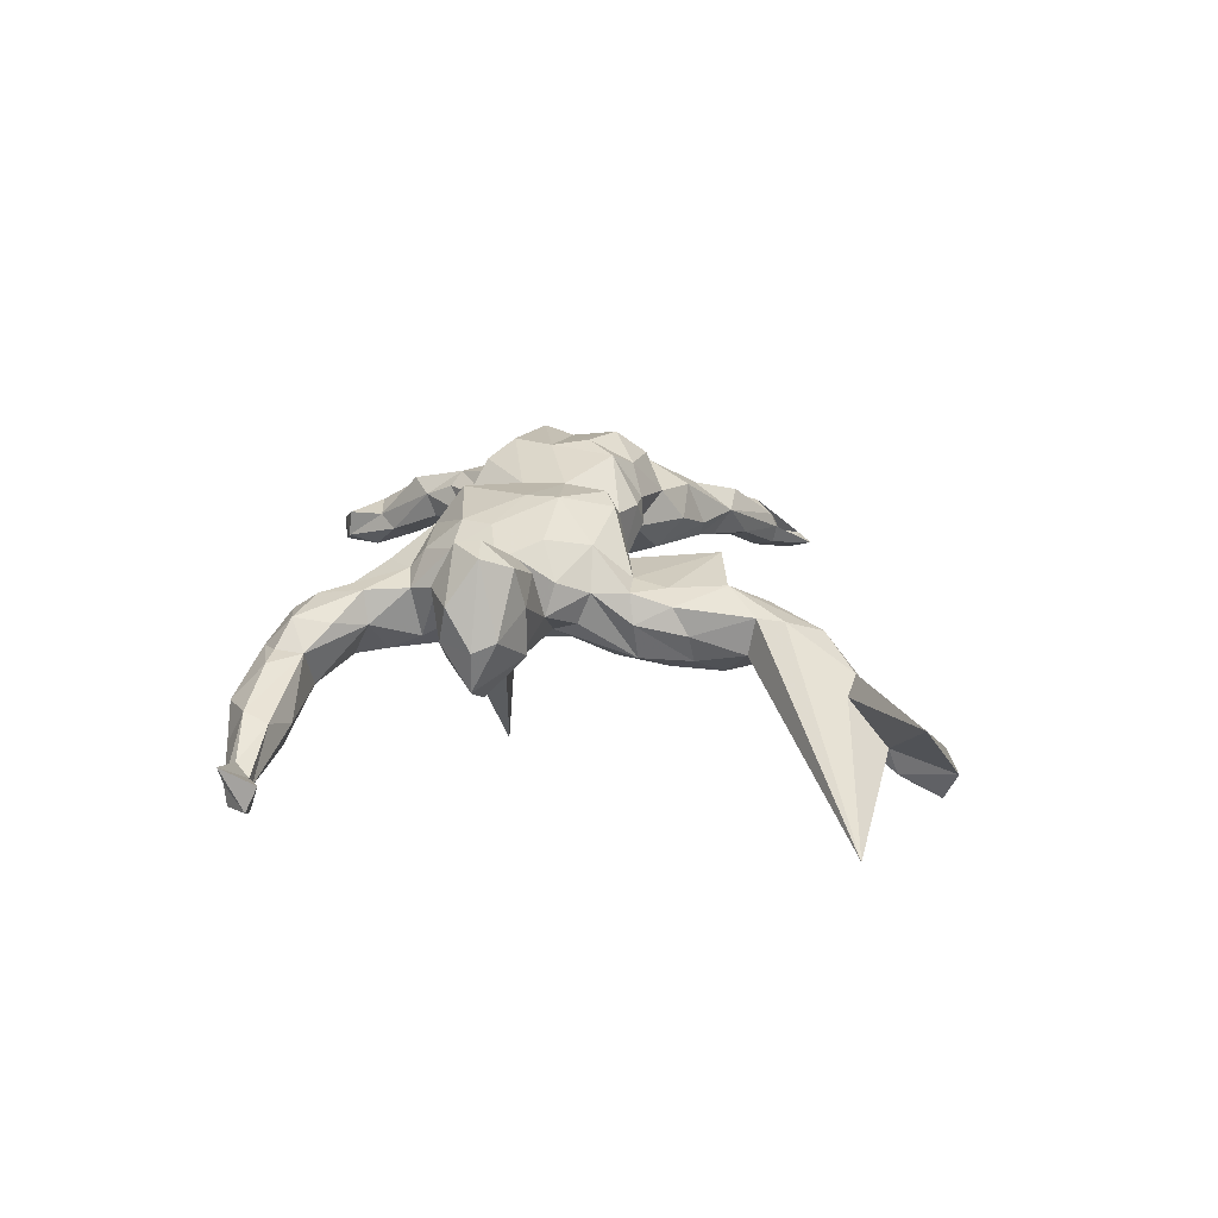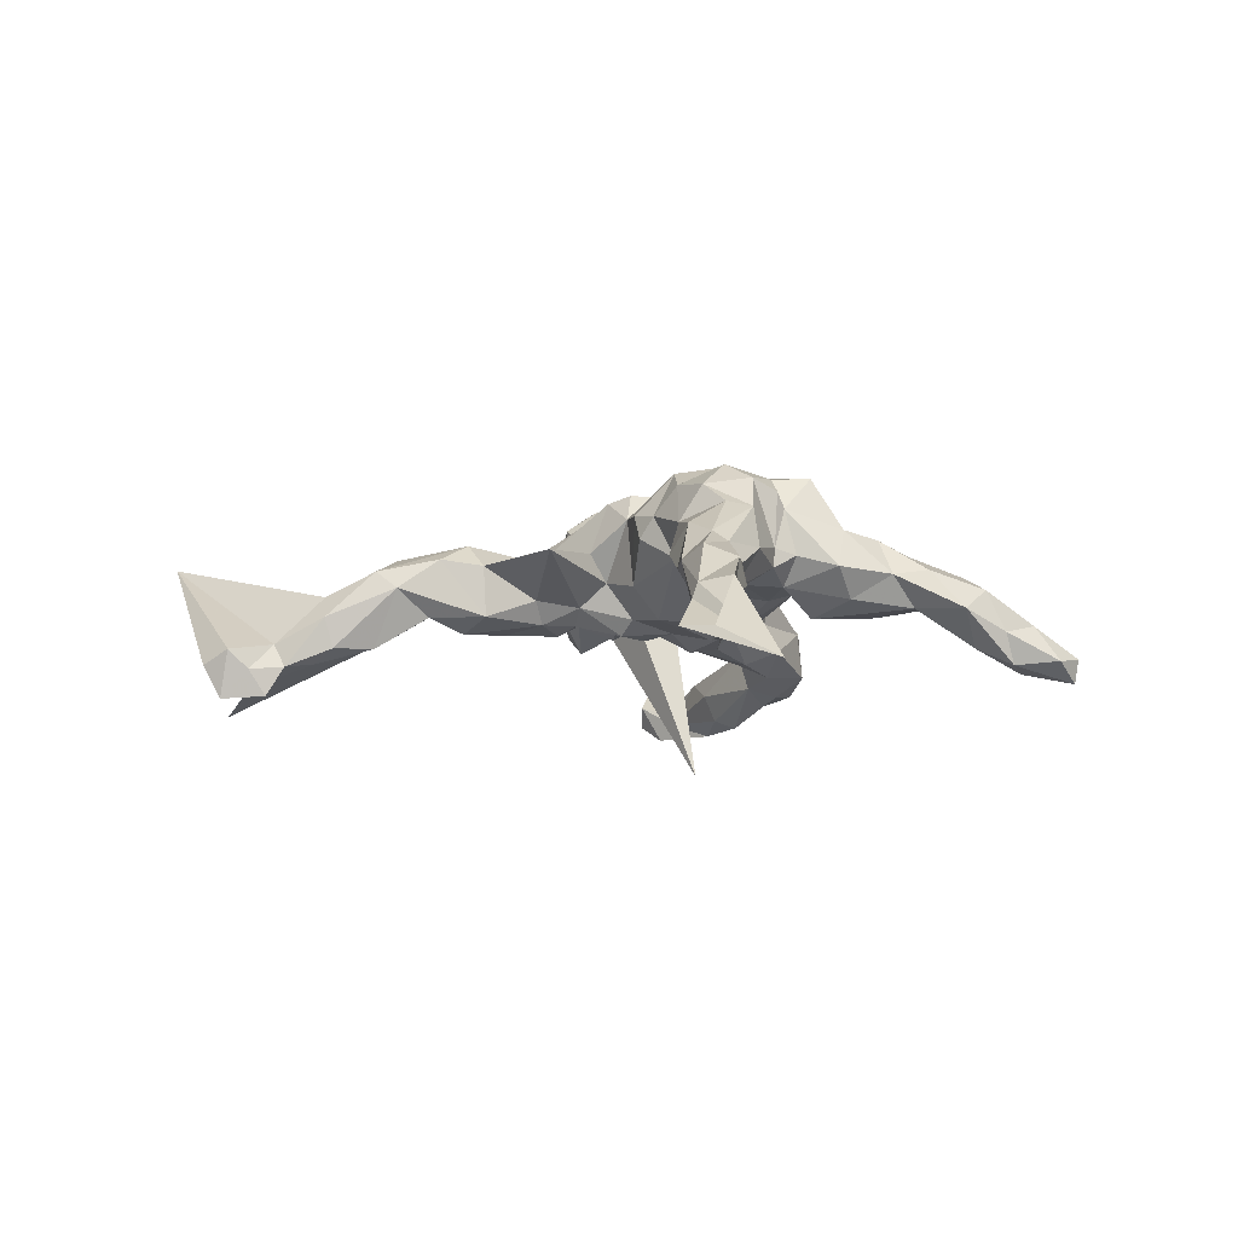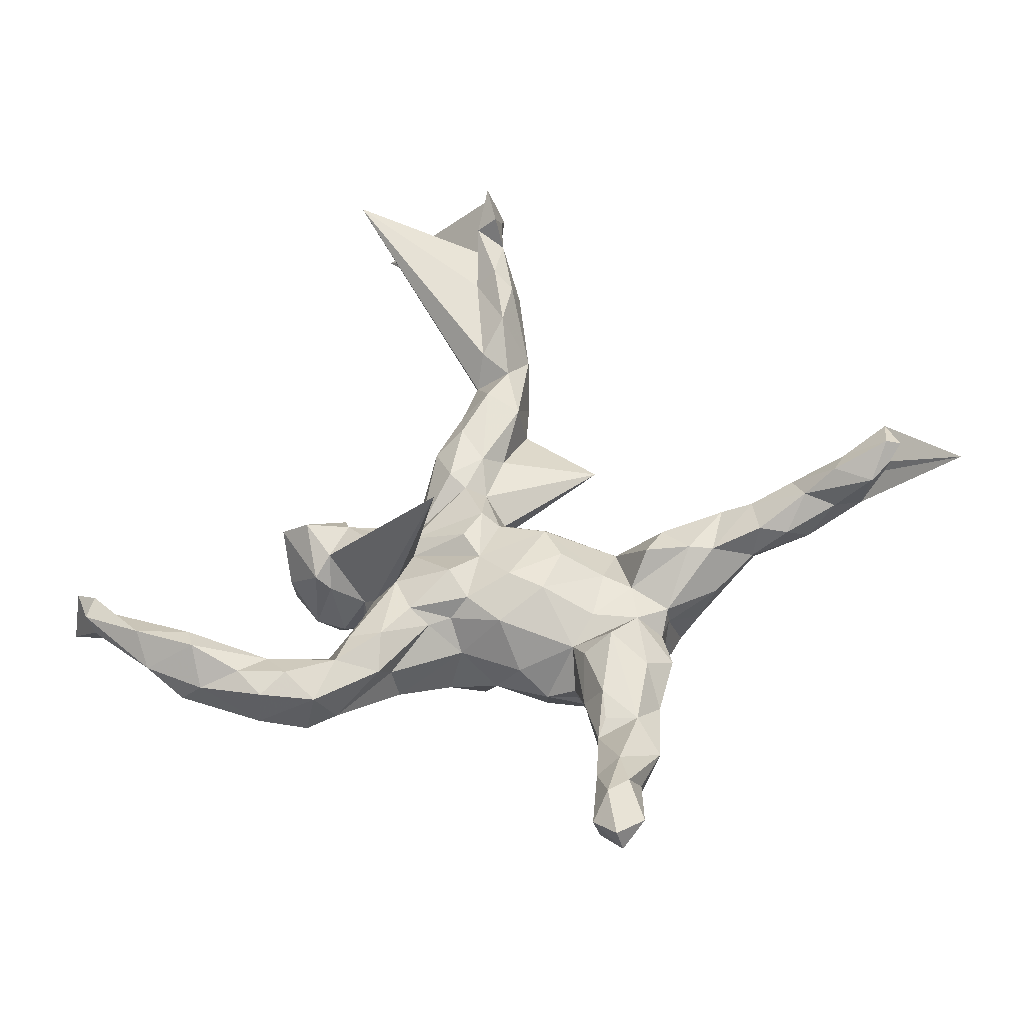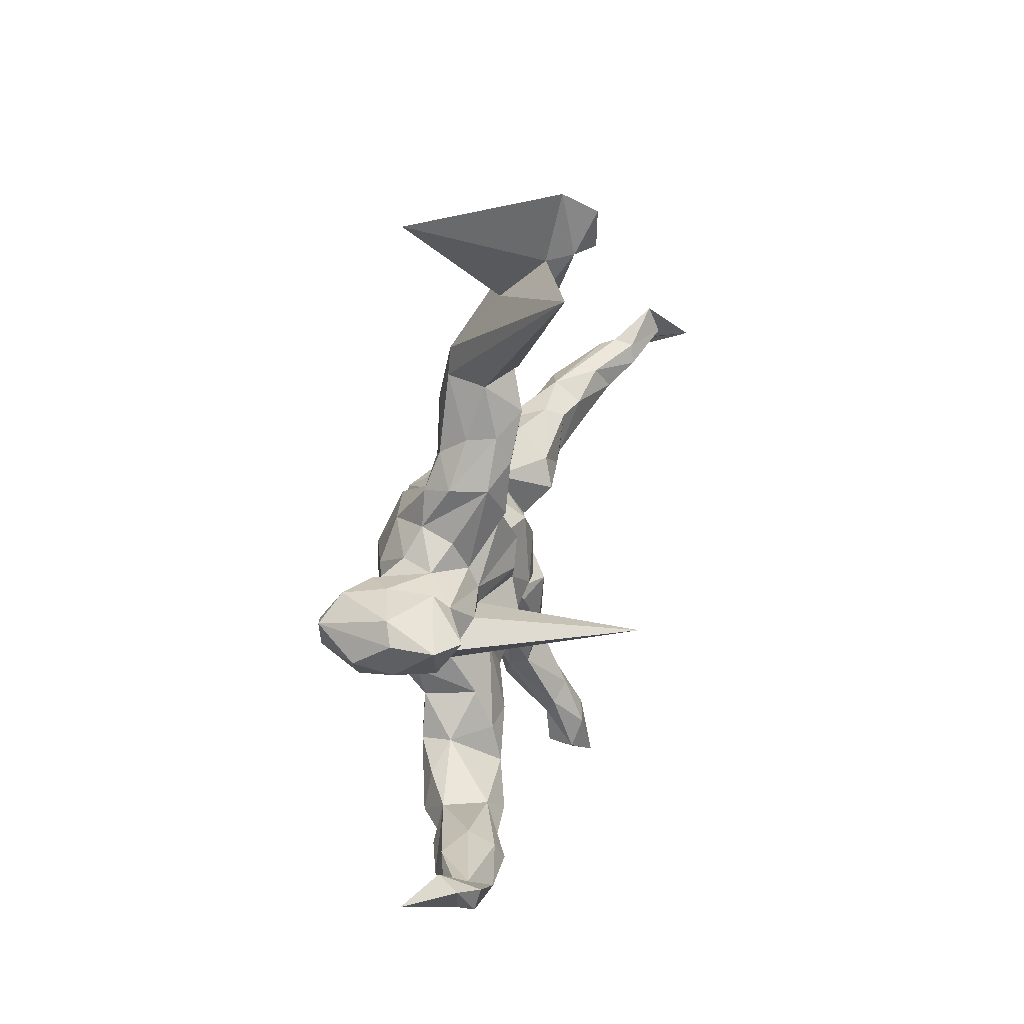
<metadata>
{"format":"obj","ext":"obj","renderer":"f3d","projection":"perspective","resolution":1024,"background":"white","views":[{"elev":26.0,"azim":124.0,"up":"+Z"},{"elev":-9.5,"azim":-99.1,"up":"+Z"},{"elev":-37.1,"azim":-171.5,"up":"+Y"},{"elev":38.8,"azim":103.5,"up":"+Y"}]}
</metadata>
<code>
v 0.005313 0.7672 -0.1759
v -0.01968 0.8457 -0.2112
v -0.03603 0.7643 -0.2066
v -0.04104 0.7966 -0.1582
v -0.01097 0.8778 -0.1492
v 0.012 0.7502 -0.1257
v -0.0441 0.7317 -0.1533
v 0.7543 -0.1375 -0.1737
v 0.7838 -0.06864 -0.1503
v -0.02505 0.6768 -0.1448
v 0.7088 -0.1189 -0.1501
v 0.7384 -0.1006 -0.1817
v -0.04171 0.8345 -0.1222
v 0.6481 -0.1856 -0.1814
v 0.01634 0.6674 -0.1137
v 0.6342 -0.2411 -0.136
v -0.05786 0.6456 -0.1194
v 0.553 -0.1836 -0.1607
v 0.7191 -0.1144 -0.1274
v 0.5398 -0.2245 -0.1763
v 0.2432 0.9332 0.07011
v 0.7546 -0.06281 -0.1094
v -0.03771 0.5693 -0.1157
v 0.549 -0.1614 -0.1096
v -0.06539 0.6616 -0.06261
v 0.814 -0.09721 -0.05538
v 0.5322 -0.2847 -0.1211
v -0.02916 0.7507 -0.1105
v 0.4577 -0.267 -0.1403
v 0.009067 0.5114 -0.07543
v 0.7449 -0.1508 -0.1384
v 0.7152 -0.147 -0.1067
v -0.0241 0.6591 -0.01973
v 0.3675 -0.273 -0.1336
v 0.4151 -0.3142 -0.1252
v -0.07572 0.532 -0.007198
v -0.002349 0.4012 -0.0794
v 0.02179 0.6696 -0.04371
v 0.05098 0.3174 -0.0705
v 0.62 -0.1527 -0.07727
v 0.6243 -0.2062 -0.06585
v -0.03978 0.4699 -0.05563
v -0.8189 0.08796 -0.1854
v -0.7797 0.08536 -0.2049
v 0.1079 0.2841 -0.03962
v -0.7467 0.03133 -0.159
v 0.2803 -0.2369 -0.1055
v 0.1975 -0.1746 -0.0932
v 0.07488 0.2134 -0.06632
v 0.5759 -0.2815 -0.08689
v 0.4101 -0.2254 -0.1107
v 0.2598 -0.1718 -0.08439
v 0.4225 0.1436 -0.01604
v 0.4344 -0.3207 -0.04648
v 0.0293 0.4675 -0.01625
v -0.06079 0.3666 -0.0542
v 0.03679 -0.09233 -0.06821
v 0.05489 0.3711 -0.04402
v 0.06845 -0.04032 -0.09156
v 0.3646 0.1275 -0.0541
v 0.2371 0.08227 -0.0448
v 0.04594 0.186 -0.05088
v 0.04432 0.05312 -0.07593
v -0.7812 0.1391 -0.1822
v 0.4432 -0.2188 -0.03238
v 0.1788 -0.03536 -0.05984
v 0.008978 0.1025 -0.07317
v -0.6803 0.06022 -0.1677
v 0.2479 0.8296 -0.2115
v 0.1533 0.08607 -0.0315
v 0.2051 -0.2439 -0.06462
v 0.2892 0.144 -0.01165
v -0.6996 0.09343 -0.1613
v 0.01439 0.004595 -0.06483
v 0.05651 -0.04687 -0.33
v 0.01093 0.2527 -0.05571
v 0.1514 0.04475 -0.02913
v 0.3185 -0.318 -0.09961
v -0.04697 -0.05618 -0.08524
v 0.1466 -0.1083 -0.07176
v -0.02209 0.08641 -0.04608
v 0.1445 0.123 -0.01064
v -0.5977 0.08643 -0.1022
v 0.07005 0.3684 0.01069
v 0.4198 0.07481 0.06366
v 0.3223 0.06895 -0.02473
v 0.00877 0.182 -0.02142
v 0.5127 -0.2497 -0.03123
v 0.234 -0.0318 0.003494
v 0.4651 -0.2696 -0.02862
v -0.02494 0.2688 -0.01553
v -0.1088 0.09962 0.001843
v -0.2701 -0.5731 -0.1532
v -0.6204 0.03713 -0.1288
v -0.02405 -0.1436 -0.05472
v -0.1138 0.05316 -0.06076
v 0.3784 -0.2022 0.006808
v -0.2518 -0.5058 -0.1213
v -0.2042 -0.6498 -0.1478
v 0.2429 -0.1045 -0.04709
v 0.352 -0.3182 -0.003943
v -0.06469 0.5701 0.02375
v -0.2483 -0.6941 -0.1822
v -0.2331 -0.5976 -0.1645
v -0.1461 -0.01009 -0.0698
v -0.6939 0.09123 -0.0949
v 0.3022 0.1788 0.01666
v -0.5176 0.05775 -0.08387
v 0.2934 -0.303 -0.01553
v 0.07353 -0.1149 -0.03507
v -0.06853 0.4531 0.04919
v -0.9083 -0.001087 -0.2478
v -0.699 0.1019 -0.1237
v 0.3289 0.02634 0.02965
v 0.4112 -0.2714 0.01403
v 0.07246 0.334 0.06171
v 0.01845 0.4766 0.05676
v 0.1511 0.181 0.01899
v -0.111 -0.09041 -0.07774
v 0.001422 0.5265 0.05657
v -0.4585 0.05999 -0.06323
v -0.6744 0.02514 -0.1001
v -0.2035 0.2673 0.04824
v -0.2207 -0.5725 -0.08614
v 0.123 0.2838 0.03203
v 0.3149 -0.1725 -0.01412
v 0.3534 0.03437 -0.000423
v -0.2944 -0.6531 -0.1472
v 0.1157 -0.1309 -0.0409
v -0.2384 -0.2045 -0.07333
v -0.3917 -0.01597 -0.06469
v -0.2541 -0.7004 -0.1373
v -0.7246 0.03735 -0.08653
v -0.2007 -0.1339 -0.03534
v -0.3411 0.03269 -0.05212
v -0.2062 -0.4179 -0.04629
v -0.2103 -0.6468 -0.09617
v 0.1393 0.2023 0.08099
v -0.2084 -0.5318 -0.1054
v -0.5295 -0.00349 -0.08657
v -0.02217 0.1363 0.02151
v 0.2086 0.1501 0.04664
v -0.5806 -0.01409 -0.08004
v 0.3301 -0.2754 0.02965
v -0.2188 -0.3264 -0.065
v 0.2542 -0.119 0.05117
v -0.2222 -0.04281 -0.03002
v -0.3014 -0.2628 -0.04597
v -0.2848 -0.1432 -0.02487
v 0.06172 -0.1579 0.02238
v -0.01926 0.3962 0.08519
v 0.0355 0.3011 0.07675
v -0.159 -0.1912 -0.01437
v -0.275 -0.0697 -0.02057
v -0.0642 0.3719 0.04041
v -0.311 -0.01968 -0.07094
v -0.2805 -0.3861 -0.05588
v 0.2968 0.1733 0.1075
v 0.1055 0.2644 0.08434
v -0.1837 -0.2263 -0.04317
v -0.2217 -0.3806 -0.05608
v 0.2594 -0.01192 0.03095
v -0.286 -0.5543 -0.09446
v 0.3 -0.1921 0.0462
v 0.1916 -0.213 -0.01227
v 0.05183 0.2358 0.08603
v -0.4444 0.07907 -0.02678
v -0.4371 -0.0213 -0.05884
v -0.209 -0.4412 -0.004877
v -0.6202 0.006619 -0.03679
v -0.3413 -0.1125 -0.000276
v 0.1881 -0.2191 0.05845
v 0.2529 -0.05908 0.06614
v -0.594 0.06169 -0.01022
v 0.2067 -0.156 0.0654
v -0.276 -0.6104 -0.08153
v -0.3191 -0.4707 -0.05868
v -0.05079 -0.2062 0.02698
v -0.09686 -0.2361 0.08164
v 0.1834 0.1562 0.1064
v -0.5099 -0.02102 -0.02596
v -0.534 0.08868 -0.02889
v -0.2419 0.04512 0.03058
v -0.1782 -0.3189 -0.01161
v -0.368 0.07914 0.01176
v 0.4278 0.1496 0.06475
v 0.2204 -0.04758 0.1365
v -0.345 -0.2314 0.006114
v -0.4912 0.02741 0.03281
v -0.03674 0.1692 0.0744
v -0.5119 0.002378 0.01065
v -0.4351 -0.06815 0.01555
v 0.3163 0.1638 0.1884
v 0.2878 0.009867 0.1517
v -0.3397 -0.116 0.03558
v 0.3938 0.1815 0.07988
v 0.3805 0.02937 0.1424
v -0.2811 -0.5192 -0.01811
v -0.1538 -0.2463 0.05281
v -0.2401 -0.4939 0.008705
v 0.1926 -0.1298 0.1053
v -0.4213 0.05461 0.06045
v -0.3177 -0.3366 -0.000754
v -0.1882 0.1012 0.07439
v 0.2481 0.1528 0.1487
v -0.2138 0.07962 0.1124
v 0.3242 0.007072 0.1449
v -0.2111 -0.3803 0.0268
v -0.3034 -0.407 0.01205
v -0.2514 -0.3817 0.04526
v -0.3263 -0.1582 0.02546
v 0.4263 0.09396 0.1385
v 0.1563 -0.06985 0.1653
v -0.1595 0.106 0.1223
v -0.3962 -0.06586 0.09794
v -0.3094 -0.2492 0.07849
v 0.349 0.05863 0.2235
v -0.3889 -0.01788 0.1077
v 0.08508 0.1708 0.1471
v 0.1538 -0.005558 0.17
v -0.3264 0.05412 0.07963
v 0.2213 0.05244 0.139
v -0.1937 -0.238 0.0975
v -0.06784 0.09735 0.1811
v 0.1477 0.106 0.1653
v 0.2399 0.1152 0.1648
v -0.2768 -0.321 0.06759
v -0.09391 0.1082 0.1296
v 0.09699 -0.1783 0.1087
v 0.3722 0.1288 0.219
v -0.03741 0.1357 0.1701
v 0.3288 0.1026 0.231
v 0.00617 -0.1847 0.1074
v -0.2422 0.04097 0.1649
v 0.04094 0.06536 0.2007
v -0.02693 -0.06668 0.1731
v -0.3221 -0.1381 0.1108
v 0.03704 -0.1562 0.1685
v 0.05507 0.001253 0.1941
v -0.1806 0.03516 0.1999
v -0.05215 0.0132 0.182
v -0.3326 0.01226 0.1491
v -0.08572 -0.1905 0.1738
v -0.1565 -0.08988 0.2011
v -0.3342 -0.1228 0.1394
v -0.2149 -0.241 0.1373
v -0.2052 -0.03624 0.2077
v -0.1531 -0.1738 0.1969
v -0.3534 -0.07393 0.1589
v -0.297 -0.0348 0.1944
v -0.2798 -0.1237 0.1727
v -0.2847 -0.1953 0.1755
f 249 195 245
f 237 245 195
f 251 249 245
f 215 195 249
f 246 179 243
f 233 243 179
f 248 246 243
f 223 179 246
f 240 214 206
f 204 206 214
f 234 240 206
f 228 214 240
f 240 241 228
f 224 228 241
f 244 241 240
f 236 243 233
f 238 236 233
f 248 243 236
f 239 220 235
f 225 235 220
f 241 239 235
f 213 220 239
f 232 217 230
f 212 230 217
f 193 232 230
f 222 217 232
f 232 193 226
f 205 226 193
f 222 232 226
f 217 197 212
f 85 212 197
f 207 197 217
f 186 230 212
f 252 216 246
f 223 246 216
f 248 252 246
f 237 216 252
f 188 216 237
f 251 237 252
f 242 215 249
f 250 242 249
f 218 215 242
f 244 252 248
f 244 251 252
f 245 237 251
f 250 249 251
f 244 250 251
f 250 234 242
f 221 242 234
f 247 234 250
f 236 244 248
f 247 250 244
f 240 247 244
f 240 234 247
f 221 234 206
f 241 244 236
f 239 241 236
f 229 238 233
f 239 236 238
f 213 239 238
f 224 241 235
f 187 220 213
f 229 213 238
f 66 52 48
f 47 48 52
f 80 66 48
f 100 52 66
f 126 47 52
f 71 48 47
f 56 42 37
f 55 37 42
f 76 56 37
f 36 42 56
f 39 76 37
f 91 56 76
f 49 76 39
f 45 49 39
f 62 76 49
f 64 73 44
f 68 44 73
f 43 64 44
f 113 73 64
f 46 44 68
f 94 46 68
f 43 44 46
f 83 68 73
f 112 64 43
f 133 112 43
f 113 64 112
f 26 9 22
f 12 22 9
f 19 26 22
f 31 9 26
f 11 22 12
f 8 12 9
f 93 98 104
f 139 104 98
f 103 93 104
f 177 98 93
f 136 139 98
f 99 104 139
f 140 108 168
f 121 168 108
f 181 140 168
f 94 108 140
f 128 93 103
f 132 128 103
f 163 93 128
f 99 103 104
f 132 103 99
f 176 128 132
f 83 108 94
f 68 83 94
f 182 108 83
f 143 94 140
f 181 143 140
f 122 94 143
f 122 46 94
f 133 46 122
f 83 73 113
f 182 83 113
f 106 113 112
f 182 113 106
f 133 106 112
f 46 133 43
f 20 18 14
f 11 14 18
f 16 20 14
f 51 18 20
f 226 142 180
f 138 180 142
f 222 226 180
f 205 142 226
f 219 138 159
f 125 159 138
f 166 219 159
f 180 138 219
f 227 203 209
f 177 209 203
f 210 227 209
f 216 203 227
f 216 188 203
f 148 203 188
f 210 200 169
f 124 169 200
f 208 210 169
f 209 200 210
f 215 192 195
f 171 195 192
f 191 192 215
f 201 175 146
f 164 146 175
f 187 201 146
f 229 175 201
f 213 201 187
f 229 201 213
f 187 146 173
f 100 173 146
f 222 187 173
f 222 173 162
f 89 162 173
f 194 222 162
f 207 194 162
f 217 222 194
f 220 187 222
f 225 222 180
f 225 180 219
f 235 225 219
f 220 222 225
f 207 162 114
f 86 114 162
f 197 207 114
f 217 194 207
f 158 142 205
f 72 142 158
f 193 158 205
f 127 197 114
f 196 158 193
f 186 212 85
f 127 85 197
f 230 186 196
f 53 196 186
f 193 230 196
f 223 227 210
f 218 189 215
f 191 215 189
f 202 189 218
f 182 189 202
f 221 202 218
f 184 208 169
f 199 210 208
f 223 216 227
f 237 211 188
f 149 188 211
f 195 211 237
f 171 211 195
f 221 218 242
f 185 202 221
f 137 132 99
f 21 6 5
f 1 5 6
f 13 21 5
f 38 6 21
f 2 5 1
f 15 1 6
f 4 7 28
f 25 28 7
f 13 4 28
f 3 7 4
f 15 10 1
f 7 1 10
f 23 10 15
f 69 15 6
f 17 7 10
f 23 17 10
f 25 7 17
f 2 3 4
f 1 7 3
f 13 2 4
f 5 2 13
f 1 3 2
f 8 9 31
f 32 31 26
f 11 19 22
f 32 26 19
f 40 32 19
f 40 19 11
f 41 31 32
f 41 32 40
f 24 40 11
f 16 31 41
f 31 16 8
f 14 8 16
f 18 24 11
f 65 40 24
f 51 24 18
f 12 8 14
f 65 24 51
f 27 20 16
f 50 27 16
f 29 20 27
f 29 51 20
f 34 51 29
f 35 29 27
f 21 13 28
f 33 21 28
f 33 28 25
f 102 33 25
f 38 21 33
f 69 6 38
f 30 15 69
f 36 17 23
f 30 23 15
f 42 23 30
f 14 11 12
f 36 25 17
f 231 235 219
f 203 157 177
f 98 177 157
f 148 157 203
f 171 154 149
f 134 149 154
f 211 171 149
f 131 154 171
f 53 186 85
f 174 170 191
f 181 191 170
f 189 174 191
f 106 170 174
f 198 177 163
f 93 163 177
f 176 198 163
f 209 177 198
f 191 181 192
f 168 192 181
f 182 174 189
f 106 174 182
f 139 169 124
f 198 124 200
f 176 124 198
f 209 198 200
f 149 148 188
f 168 171 192
f 202 167 182
f 121 182 167
f 185 167 202
f 169 136 184
f 145 184 136
f 139 136 169
f 199 208 184
f 135 167 185
f 183 185 221
f 160 184 145
f 161 145 136
f 153 199 184
f 160 153 184
f 179 199 153
f 178 179 153
f 223 199 179
f 166 231 219
f 224 235 231
f 190 231 166
f 228 224 231
f 190 228 231
f 150 229 233
f 92 214 228
f 92 204 214
f 183 206 204
f 178 233 179
f 183 221 206
f 210 199 223
f 152 166 159
f 172 175 229
f 109 175 172
f 150 172 229
f 123 190 166
f 141 228 190
f 165 172 150
f 123 141 190
f 92 228 141
f 178 150 233
f 183 204 92
f 81 92 141
f 95 150 178
f 95 178 153
f 135 185 183
f 96 183 92
f 91 155 56
f 111 56 155
f 123 155 91
f 87 91 76
f 62 87 76
f 123 91 87
f 87 62 67
f 70 67 62
f 81 87 67
f 67 70 63
f 77 63 70
f 74 67 63
f 127 60 53
f 107 53 60
f 85 127 53
f 86 60 127
f 72 60 86
f 61 72 86
f 107 60 72
f 170 122 143
f 102 120 33
f 38 33 120
f 151 120 102
f 116 84 117
f 55 117 84
f 151 116 117
f 125 84 116
f 117 69 120
f 38 120 69
f 151 117 120
f 55 69 117
f 30 69 55
f 115 54 90
f 88 90 54
f 65 115 90
f 101 54 115
f 78 54 101
f 144 101 115
f 126 65 51
f 47 126 51
f 97 65 126
f 164 97 126
f 115 65 97
f 164 115 97
f 75 61 86
f 70 72 61
f 89 75 86
f 77 61 75
f 88 54 50
f 27 50 54
f 41 88 50
f 65 90 88
f 41 65 88
f 114 86 127
f 196 53 107
f 158 107 72
f 196 107 158
f 40 65 41
f 170 133 122
f 170 106 133
f 181 170 143
f 176 163 128
f 137 176 132
f 124 176 137
f 77 66 59
f 80 59 66
f 74 77 59
f 75 66 77
f 57 74 59
f 63 77 74
f 61 77 70
f 57 59 80
f 110 57 80
f 129 110 80
f 95 57 110
f 48 129 80
f 150 110 129
f 71 129 48
f 109 165 71
f 129 71 165
f 78 109 71
f 172 165 109
f 150 129 165
f 141 87 81
f 123 87 141
f 74 81 67
f 96 81 74
f 79 74 57
f 95 79 57
f 96 74 79
f 92 81 96
f 105 96 79
f 119 79 95
f 119 105 79
f 147 96 105
f 147 105 119
f 153 119 95
f 134 119 153
f 153 160 130
f 145 130 160
f 149 153 130
f 157 130 145
f 121 167 135
f 156 154 131
f 168 131 171
f 135 156 131
f 183 154 156
f 130 148 149
f 157 148 130
f 157 145 161
f 136 157 161
f 98 157 136
f 108 182 121
f 131 121 135
f 168 121 131
f 99 139 124
f 99 124 137
f 183 156 135
f 58 55 84
f 84 125 58
f 45 58 125
f 39 58 45
f 138 45 125
f 118 45 138
f 82 45 118
f 142 118 138
f 49 45 82
f 142 82 118
f 142 72 82
f 70 82 72
f 62 82 70
f 89 86 162
f 66 75 89
f 159 125 116
f 175 109 144
f 101 144 109
f 164 175 144
f 116 152 159
f 123 166 152
f 152 116 151
f 155 152 151
f 151 102 111
f 36 111 102
f 155 151 111
f 164 144 115
f 78 101 109
f 164 126 146
f 100 146 126
f 52 100 126
f 100 89 173
f 66 89 100
f 35 54 78
f 36 102 25
f 62 49 82
f 47 78 71
f 34 78 47
f 56 111 36
f 37 55 58
f 23 42 36
f 50 16 41
f 34 29 35
f 54 35 27
f 47 51 34
f 42 30 55
f 35 78 34
f 39 37 58
f 123 152 155
f 134 147 119
f 150 95 110
f 134 153 149
f 147 134 154
f 183 147 154
f 183 96 147

</code>
